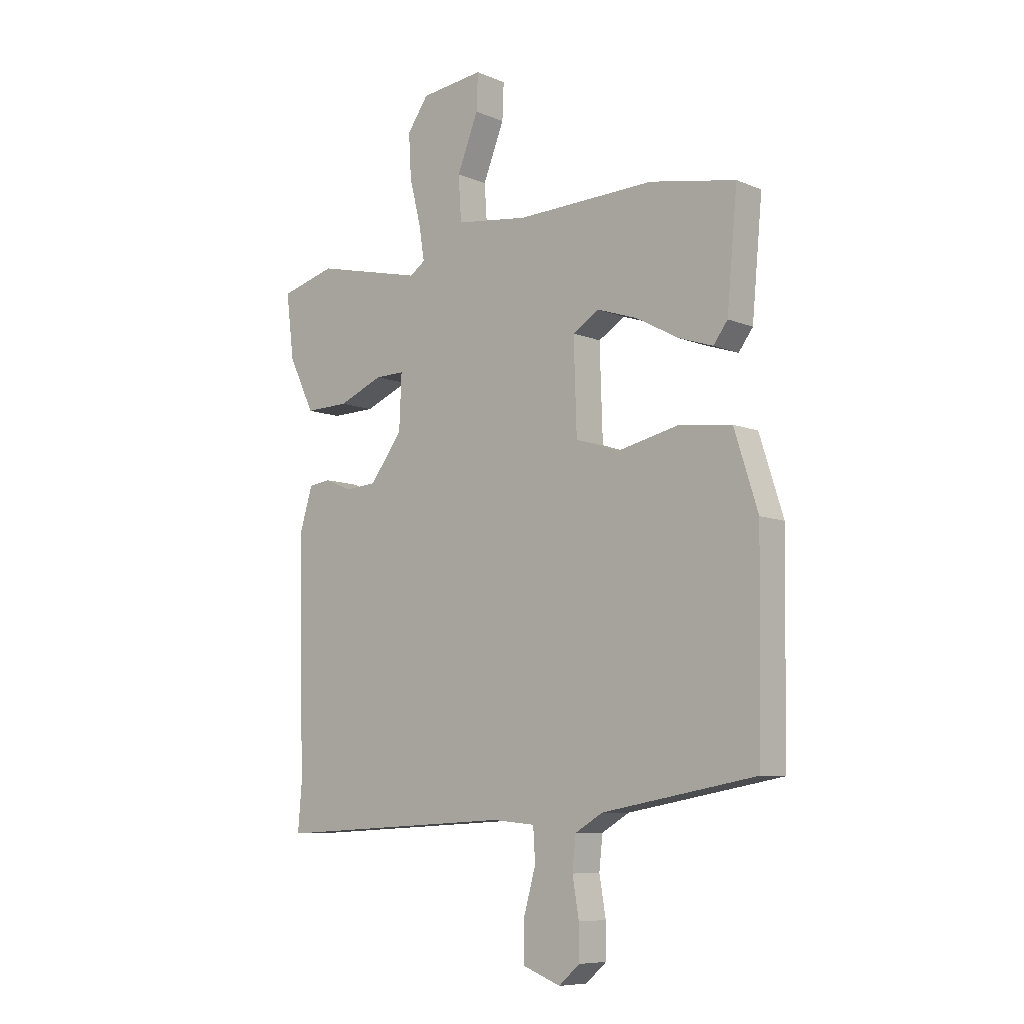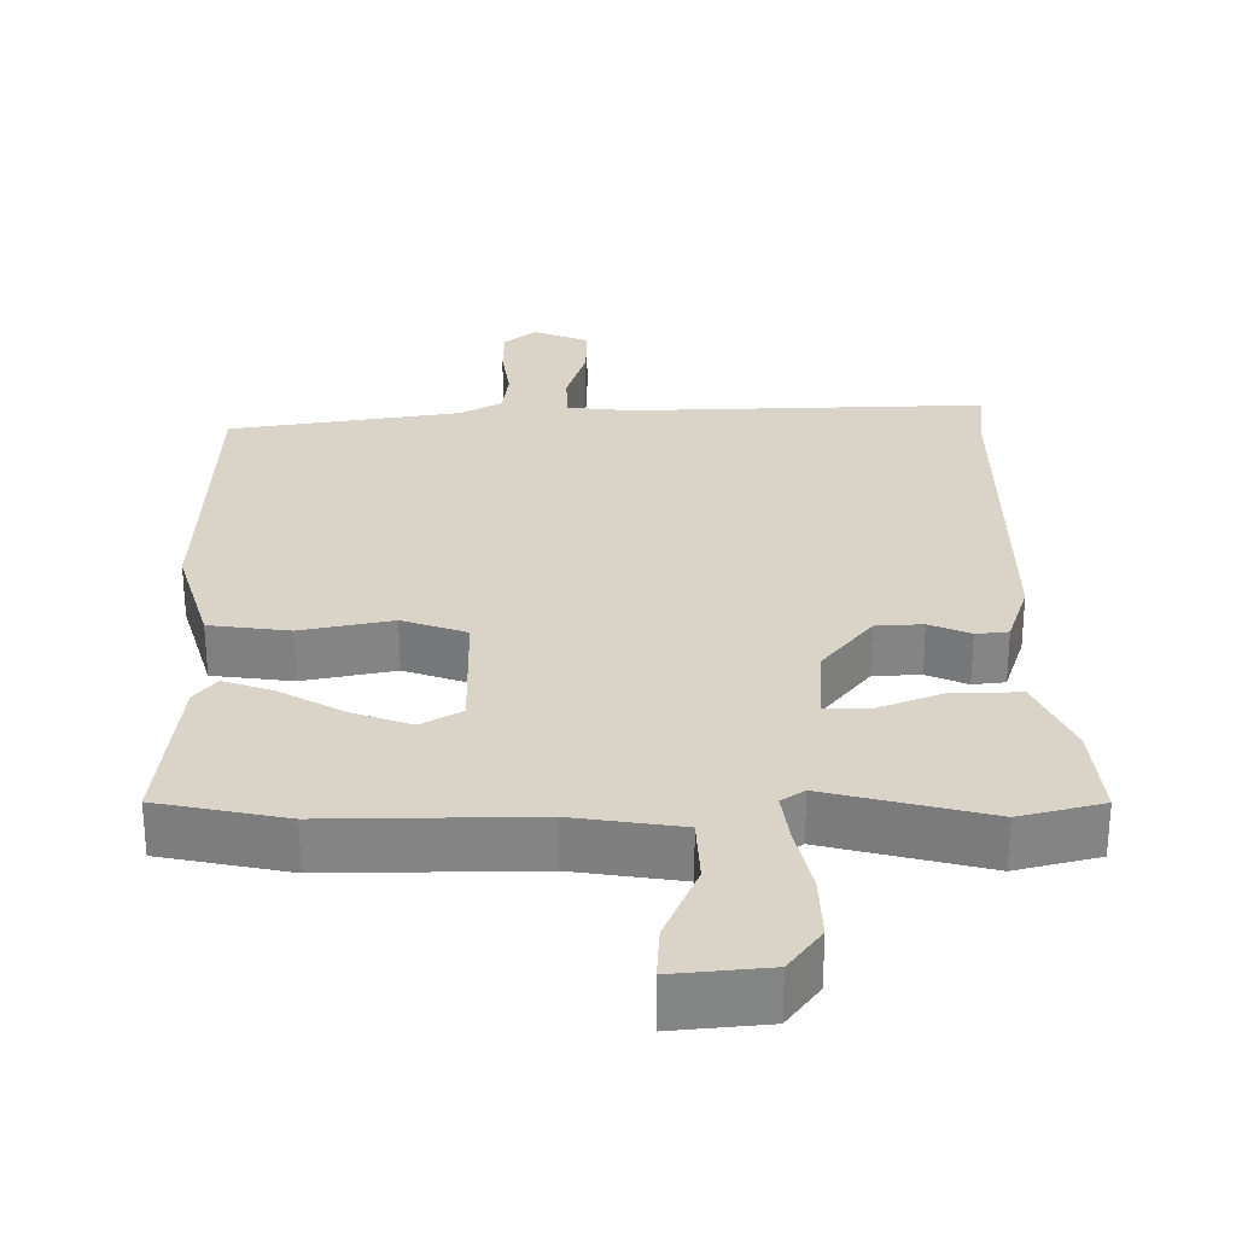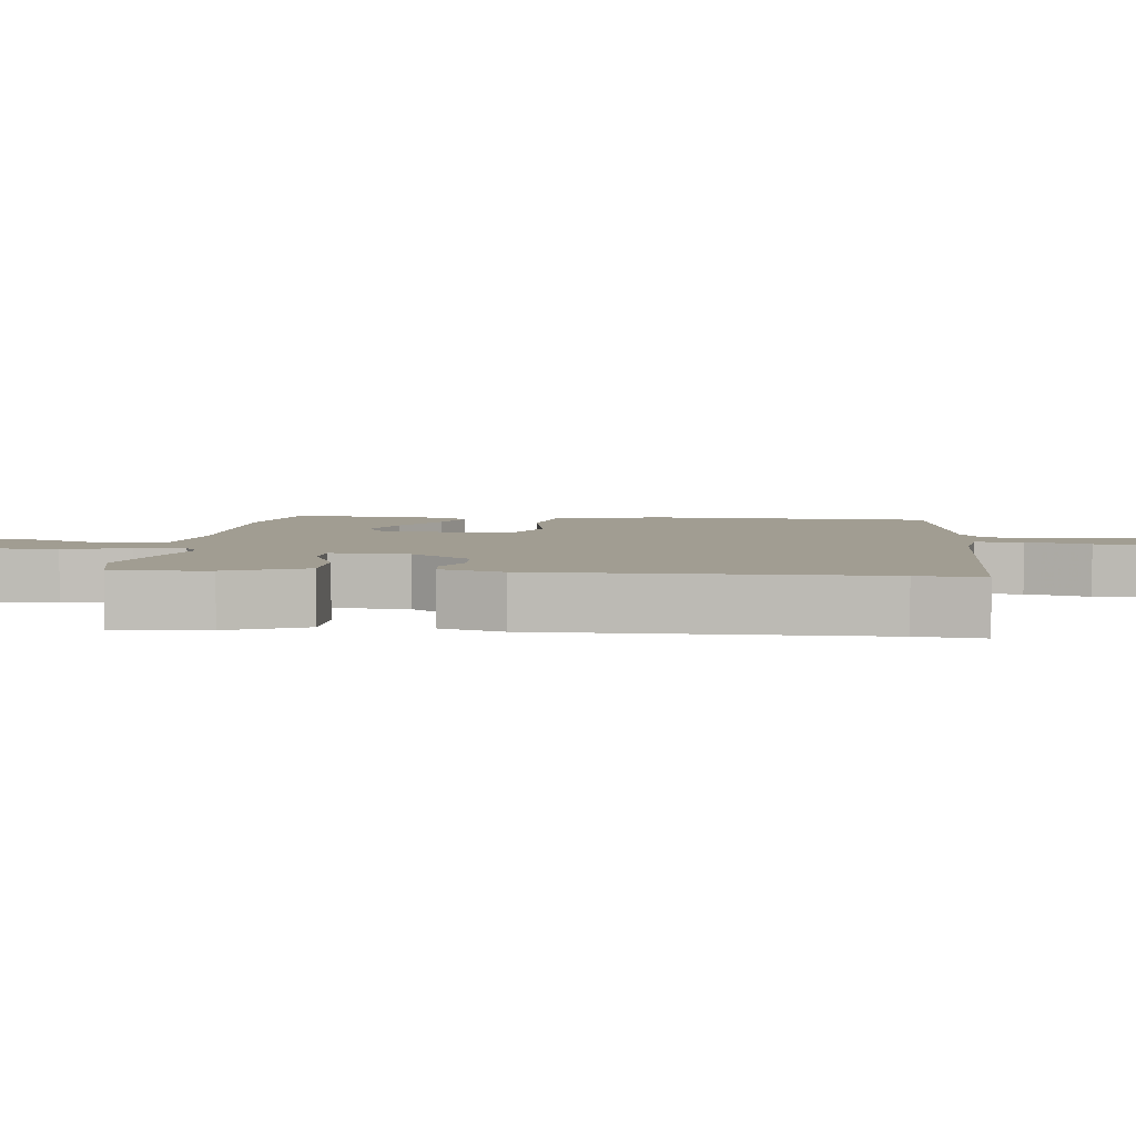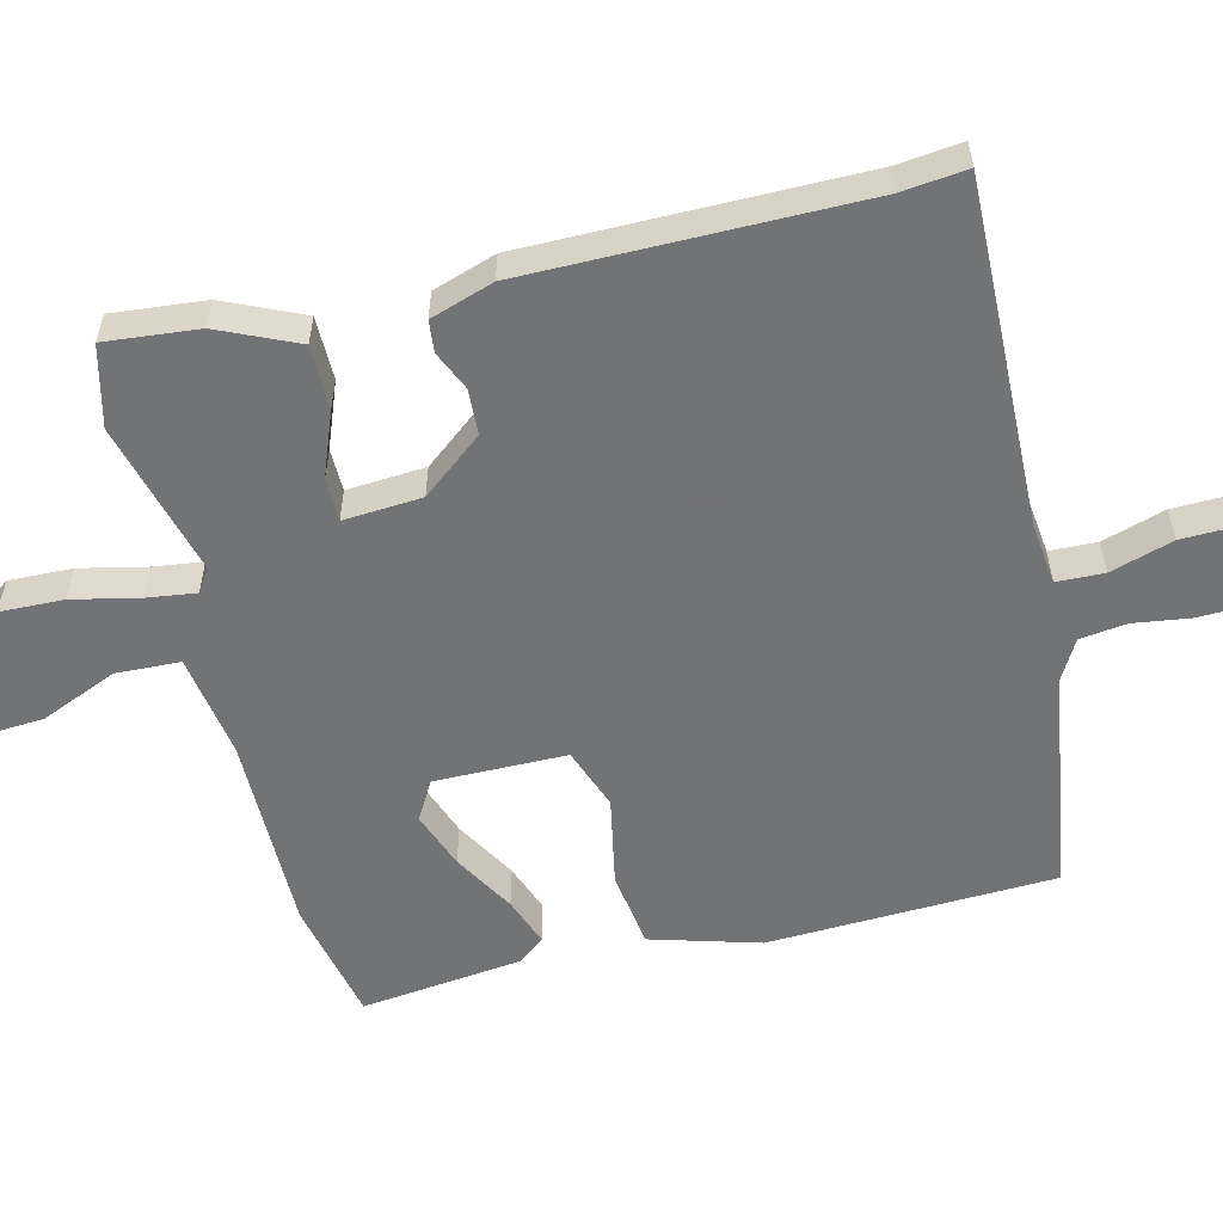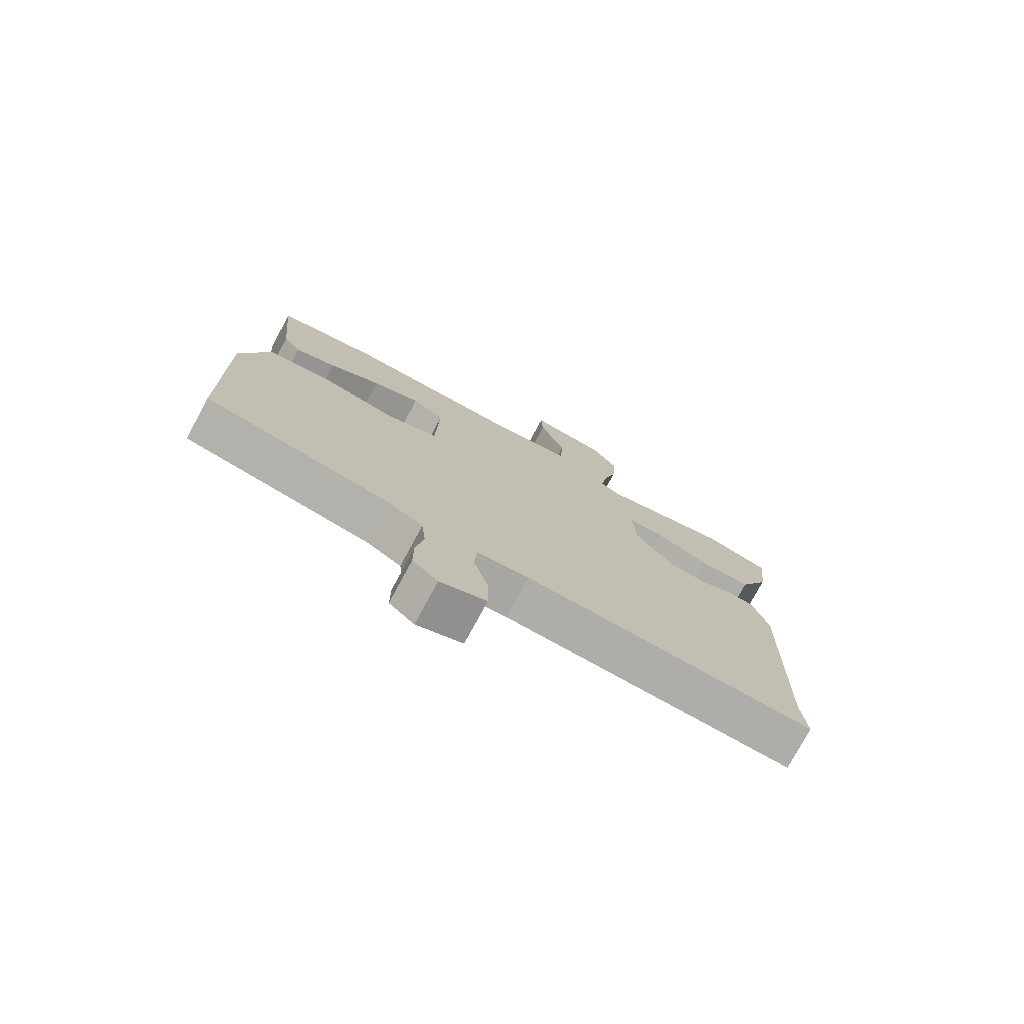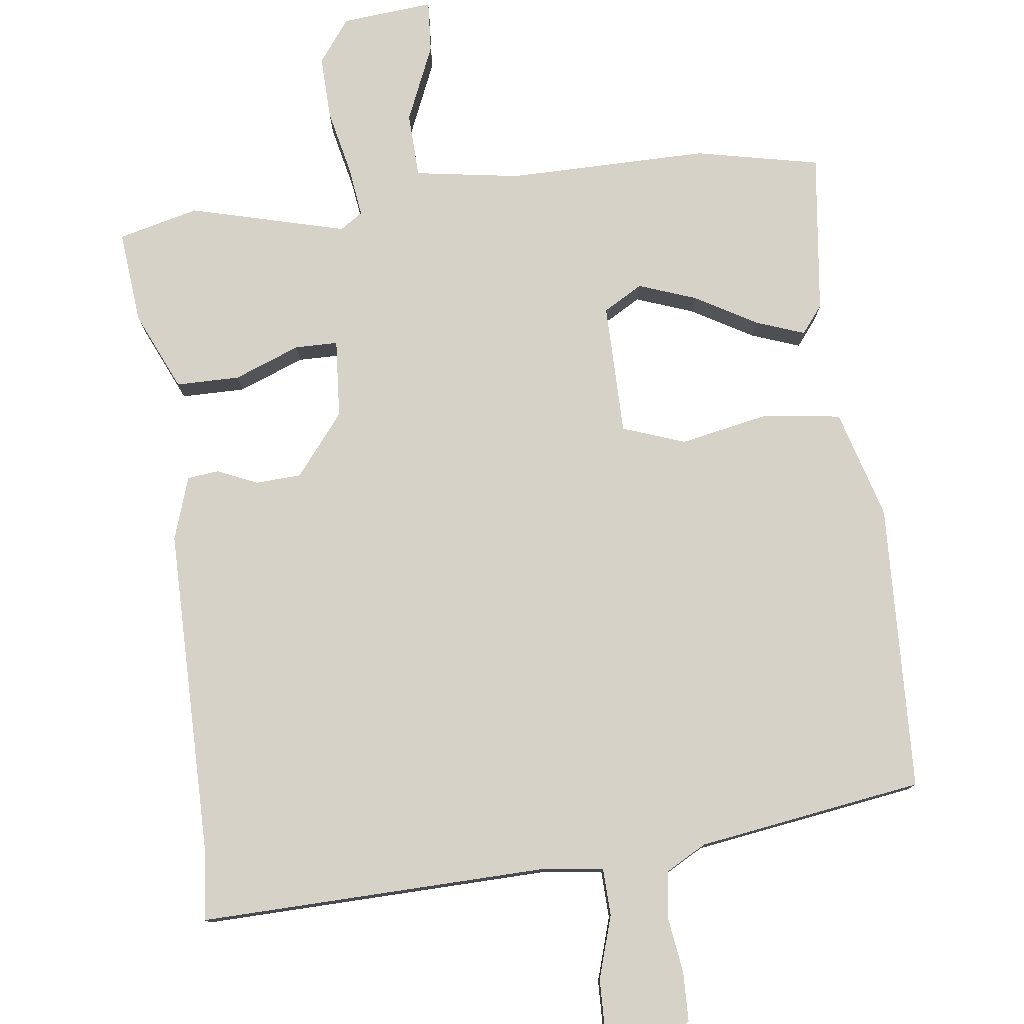
<metadata>
{"format":"obj","ext":"obj","renderer":"f3d","projection":"perspective","resolution":1024,"background":"white","views":[{"elev":-8.1,"azim":-138.7,"up":"+Z"},{"elev":28.8,"azim":0.9,"up":"+Y"},{"elev":4.6,"azim":98.0,"up":"+Y"},{"elev":-55.9,"azim":105.3,"up":"+Y"},{"elev":-76.5,"azim":-28.4,"up":"+Z"},{"elev":78.1,"azim":174.4,"up":"+Y"}]}
</metadata>
<code>
v -0.53 0.07 -0.451
v -0.536 0.07 -0.049
v -0.488 0.07 0.102
v -0.379 0.07 0.114
v -0.255 0.07 0.086
v -0.167 0.07 0.115
v -0.161 0.07 0.299
v -0.215 0.07 0.332
v -0.296 0.07 0.305
v -0.383 0.07 0.258
v -0.452 0.07 0.235
v -0.481 0.07 0.274
v -0.502 0.07 0.5
v -0.328 0.07 0.532
v -0.047 0.07 0.523
v 0.1 0.07 0.542
v 0.106 0.07 0.632
v 0.063 0.07 0.74
v 0.06 0.07 0.813
v 0.188 0.07 0.798
v 0.231 0.07 0.737
v 0.226 0.07 0.648
v 0.203 0.07 0.556
v 0.192 0.07 0.487
v 0.223 0.07 0.465
v 0.442 0.07 0.516
v 0.554 0.07 0.485
v 0.538 0.07 0.355
v 0.486 0.07 0.247
v 0.397 0.07 0.249
v 0.306 0.07 0.287
v 0.246 0.07 0.288
v 0.251 0.07 0.178
v 0.317 0.07 0.091
v 0.381 0.07 0.086
v 0.437 0.07 0.109
v 0.481 0.07 0.103
v 0.508 0.07 0.014
v 0.496 0.07 -0.452
v 0.504 0.07 -0.544
v 0.018 0.07 -0.519
v -0.069 0.07 -0.527
v -0.073 0.07 -0.593
v -0.048 0.07 -0.682
v -0.048 0.07 -0.759
v -0.125 0.07 -0.788
v -0.167 0.07 -0.751
v -0.167 0.07 -0.683
v -0.154 0.07 -0.606
v -0.161 0.07 -0.54
v -0.217 0.07 -0.507
v -0.53 0 -0.451
v -0.536 0 -0.049
v -0.488 0 0.102
v -0.379 0 0.114
v -0.255 0 0.086
v -0.167 0 0.115
v -0.161 0 0.299
v -0.215 0 0.332
v -0.296 0 0.305
v -0.383 0 0.258
v -0.452 0 0.235
v -0.481 0 0.274
v -0.502 0 0.5
v -0.328 0 0.532
v -0.047 0 0.523
v 0.1 0 0.542
v 0.106 0 0.632
v 0.063 0 0.74
v 0.06 0 0.813
v 0.188 0 0.798
v 0.231 0 0.737
v 0.226 0 0.648
v 0.203 0 0.556
v 0.192 0 0.487
v 0.223 0 0.465
v 0.442 0 0.516
v 0.554 0 0.485
v 0.538 0 0.355
v 0.486 0 0.247
v 0.397 0 0.249
v 0.306 0 0.287
v 0.246 0 0.288
v 0.251 0 0.178
v 0.317 0 0.091
v 0.381 0 0.086
v 0.437 0 0.109
v 0.481 0 0.103
v 0.508 0 0.014
v 0.496 0 -0.452
v 0.504 0 -0.544
v 0.018 0 -0.519
v -0.069 0 -0.527
v -0.073 0 -0.593
v -0.048 0 -0.682
v -0.048 0 -0.759
v -0.125 0 -0.788
v -0.167 0 -0.751
v -0.167 0 -0.683
v -0.154 0 -0.606
v -0.161 0 -0.54
v -0.217 0 -0.507
f 47 48 49
f 46 47 49
f 45 46 49
f 44 45 49
f 43 44 49
f 42 43 49 50
f 39 40 41
f 39 41 42
f 38 39 42
f 37 38 42
f 36 37 42
f 35 36 42
f 42 50 51
f 35 42 51
f 34 35 51
f 29 30 31
f 28 29 31
f 27 28 31
f 26 27 31
f 25 26 31
f 24 25 31 32
f 21 22 23
f 20 21 23
f 19 20 23
f 18 19 23
f 17 18 23
f 16 17 23 24
f 24 32 33
f 16 24 33
f 15 16 33
f 13 14 15
f 12 13 15
f 11 12 15
f 10 11 15
f 9 10 15
f 3 4 5
f 2 3 5
f 1 2 5
f 51 1 5
f 51 5 6
f 34 51 6
f 33 34 6 7
f 15 33 7 8
f 8 9 15
f 100 99 98
f 100 98 97
f 100 97 96
f 100 96 95
f 100 95 94
f 101 100 94 93
f 92 91 90
f 93 92 90
f 93 90 89
f 93 89 88
f 93 88 87
f 93 87 86
f 102 101 93
f 102 93 86
f 102 86 85
f 82 81 80
f 82 80 79
f 82 79 78
f 82 78 77
f 82 77 76
f 83 82 76 75
f 74 73 72
f 74 72 71
f 74 71 70
f 74 70 69
f 74 69 68
f 75 74 68 67
f 84 83 75
f 84 75 67
f 84 67 66
f 66 65 64
f 66 64 63
f 66 63 62
f 66 62 61
f 66 61 60
f 56 55 54
f 56 54 53
f 56 53 52
f 56 52 102
f 57 56 102
f 57 102 85
f 58 57 85 84
f 59 58 84 66
f 66 60 59
f 1 52 53 2
f 2 53 54 3
f 3 54 55 4
f 4 55 56 5
f 5 56 57 6
f 6 57 58 7
f 7 58 59 8
f 8 59 60 9
f 9 60 61 10
f 10 61 62 11
f 11 62 63 12
f 12 63 64 13
f 13 64 65 14
f 14 65 66 15
f 15 66 67 16
f 16 67 68 17
f 17 68 69 18
f 18 69 70 19
f 19 70 71 20
f 20 71 72 21
f 21 72 73 22
f 22 73 74 23
f 23 74 75 24
f 24 75 76 25
f 25 76 77 26
f 26 77 78 27
f 27 78 79 28
f 28 79 80 29
f 29 80 81 30
f 30 81 82 31
f 31 82 83 32
f 32 83 84 33
f 33 84 85 34
f 34 85 86 35
f 35 86 87 36
f 36 87 88 37
f 37 88 89 38
f 38 89 90 39
f 39 90 91 40
f 40 91 92 41
f 41 92 93 42
f 42 93 94 43
f 43 94 95 44
f 44 95 96 45
f 45 96 97 46
f 46 97 98 47
f 47 98 99 48
f 48 99 100 49
f 49 100 101 50
f 50 101 102 51
f 51 102 52 1

</code>
